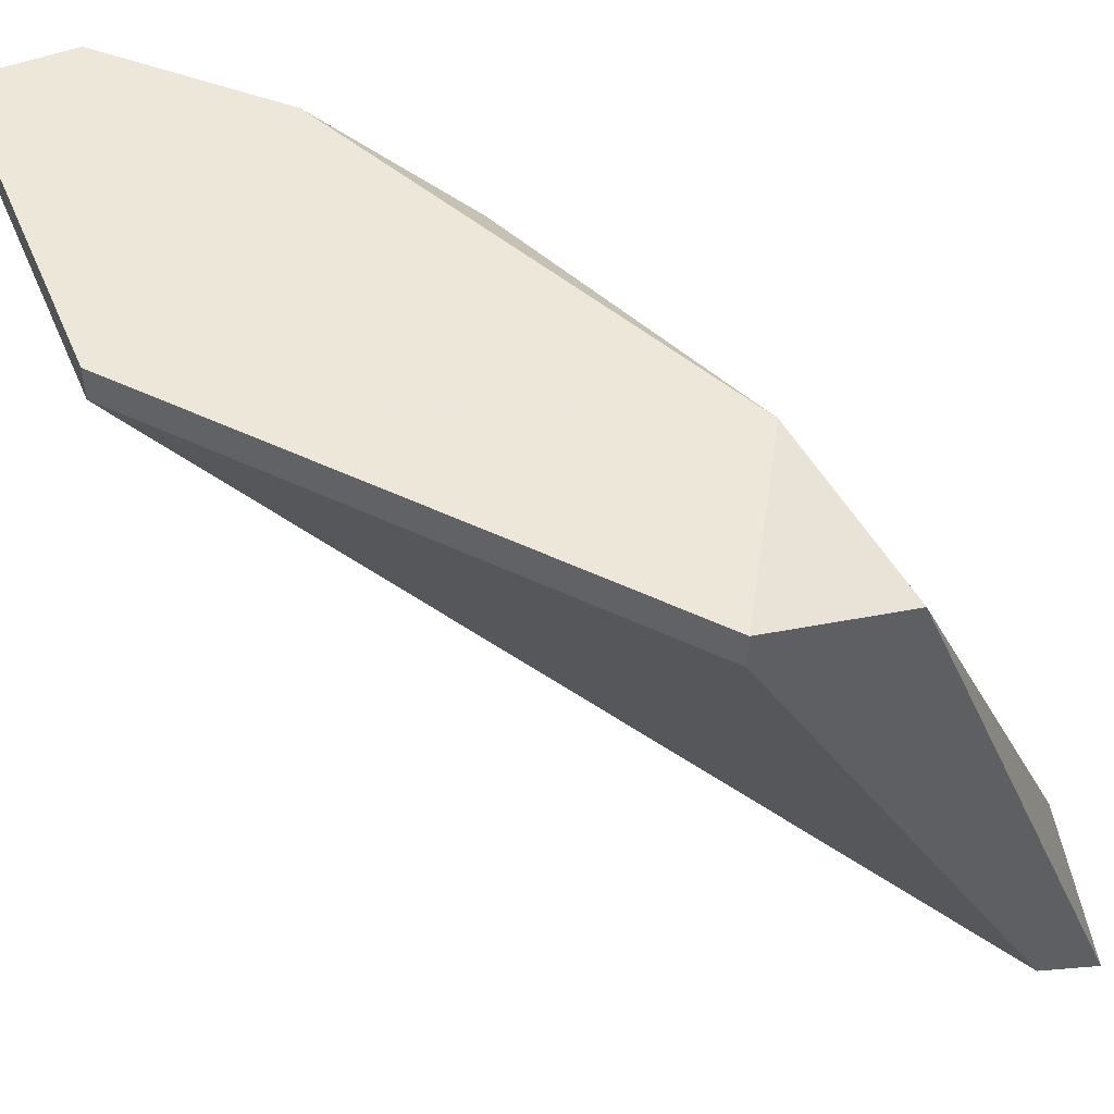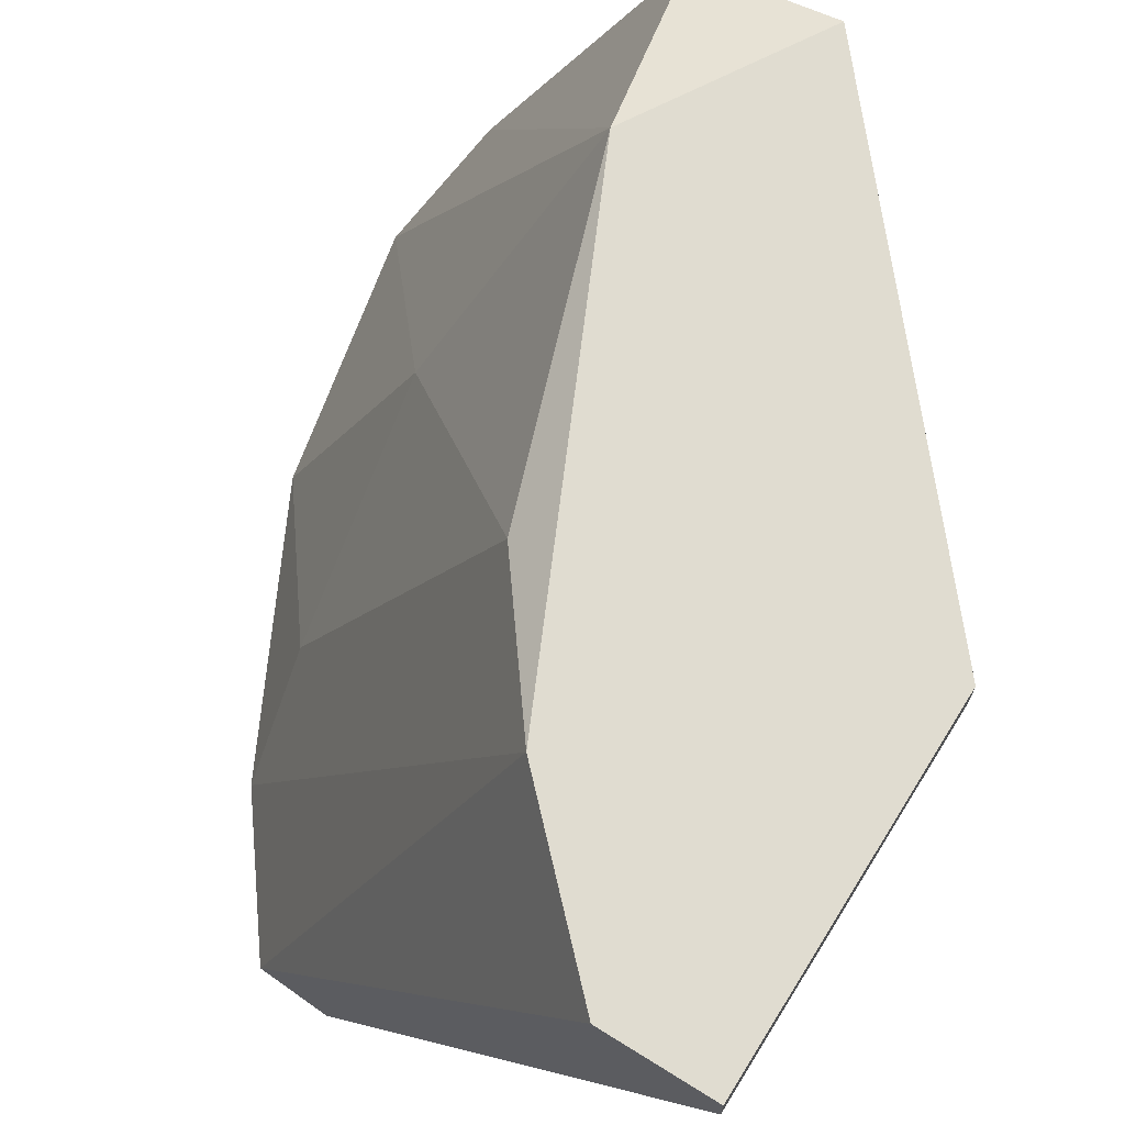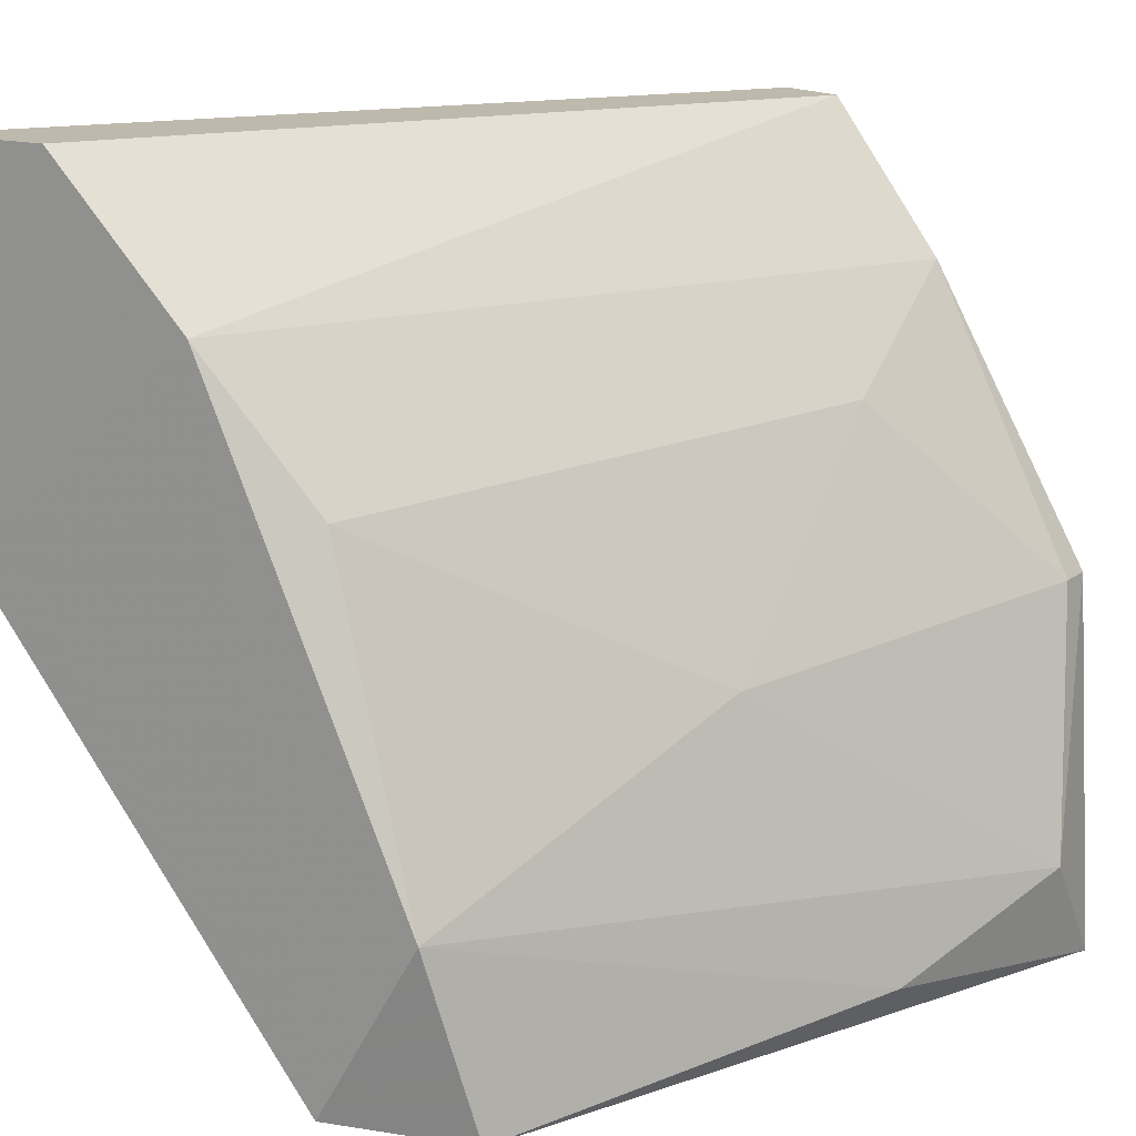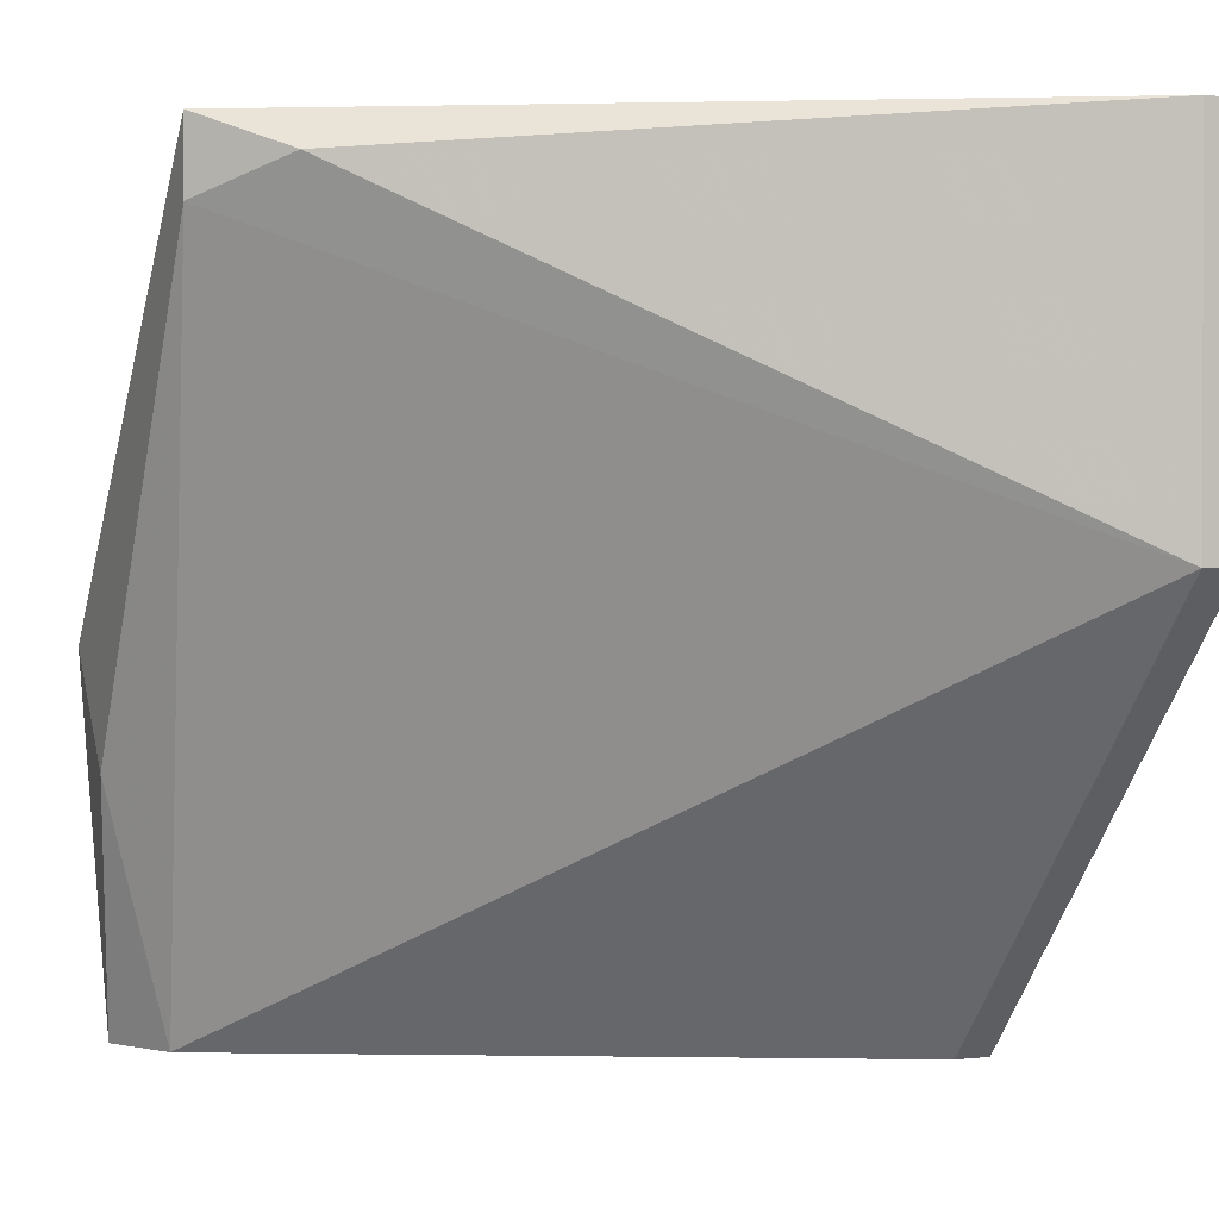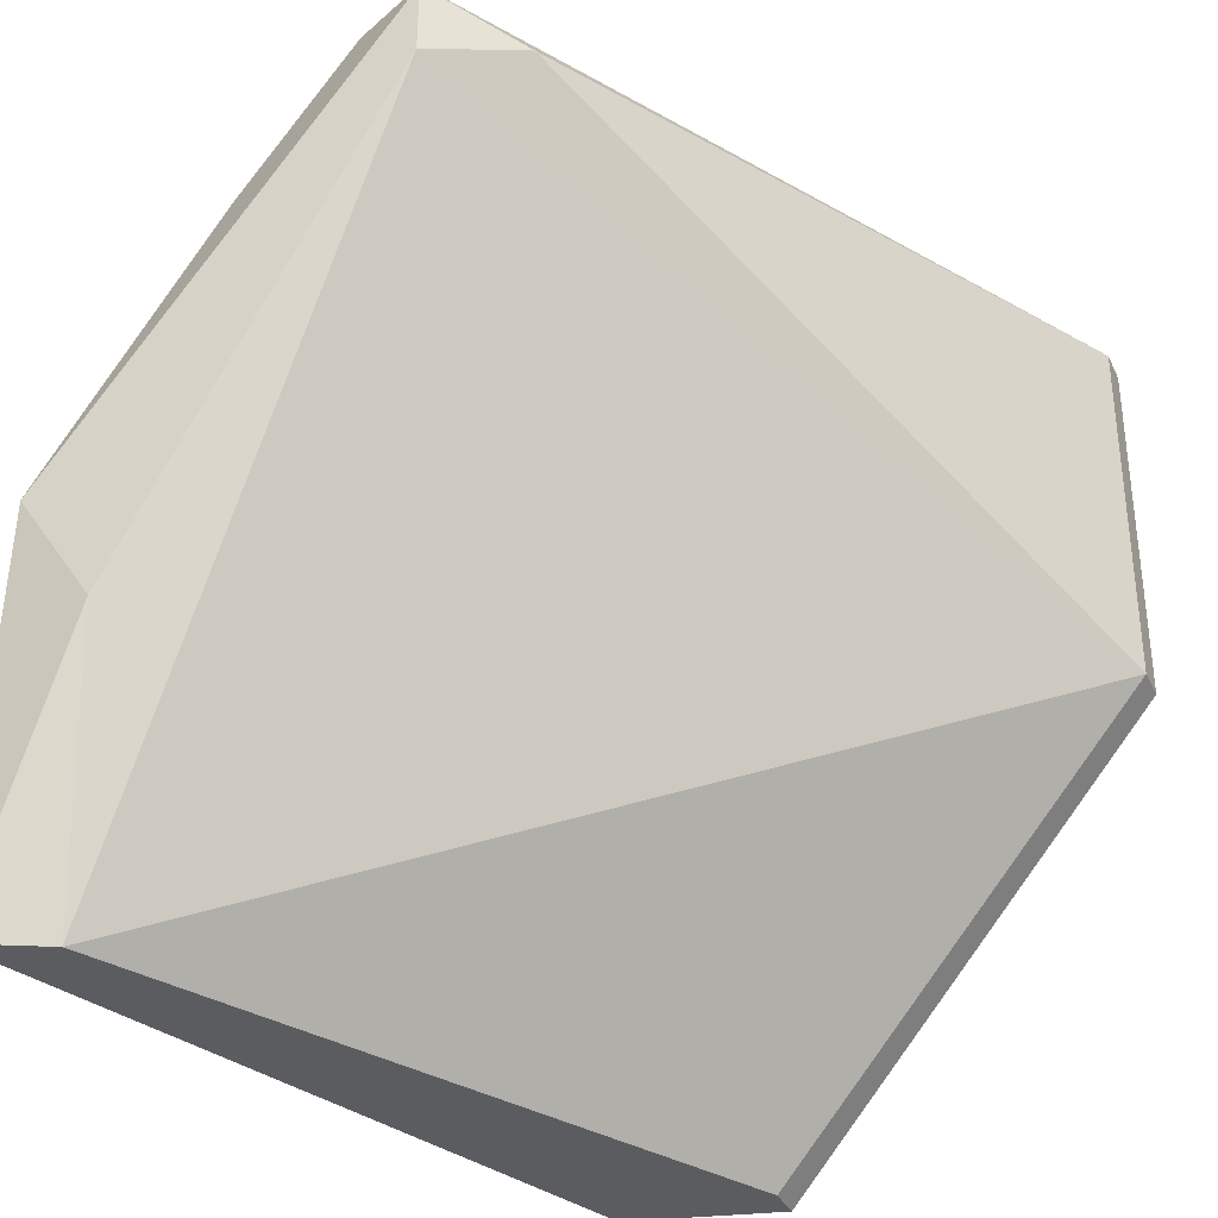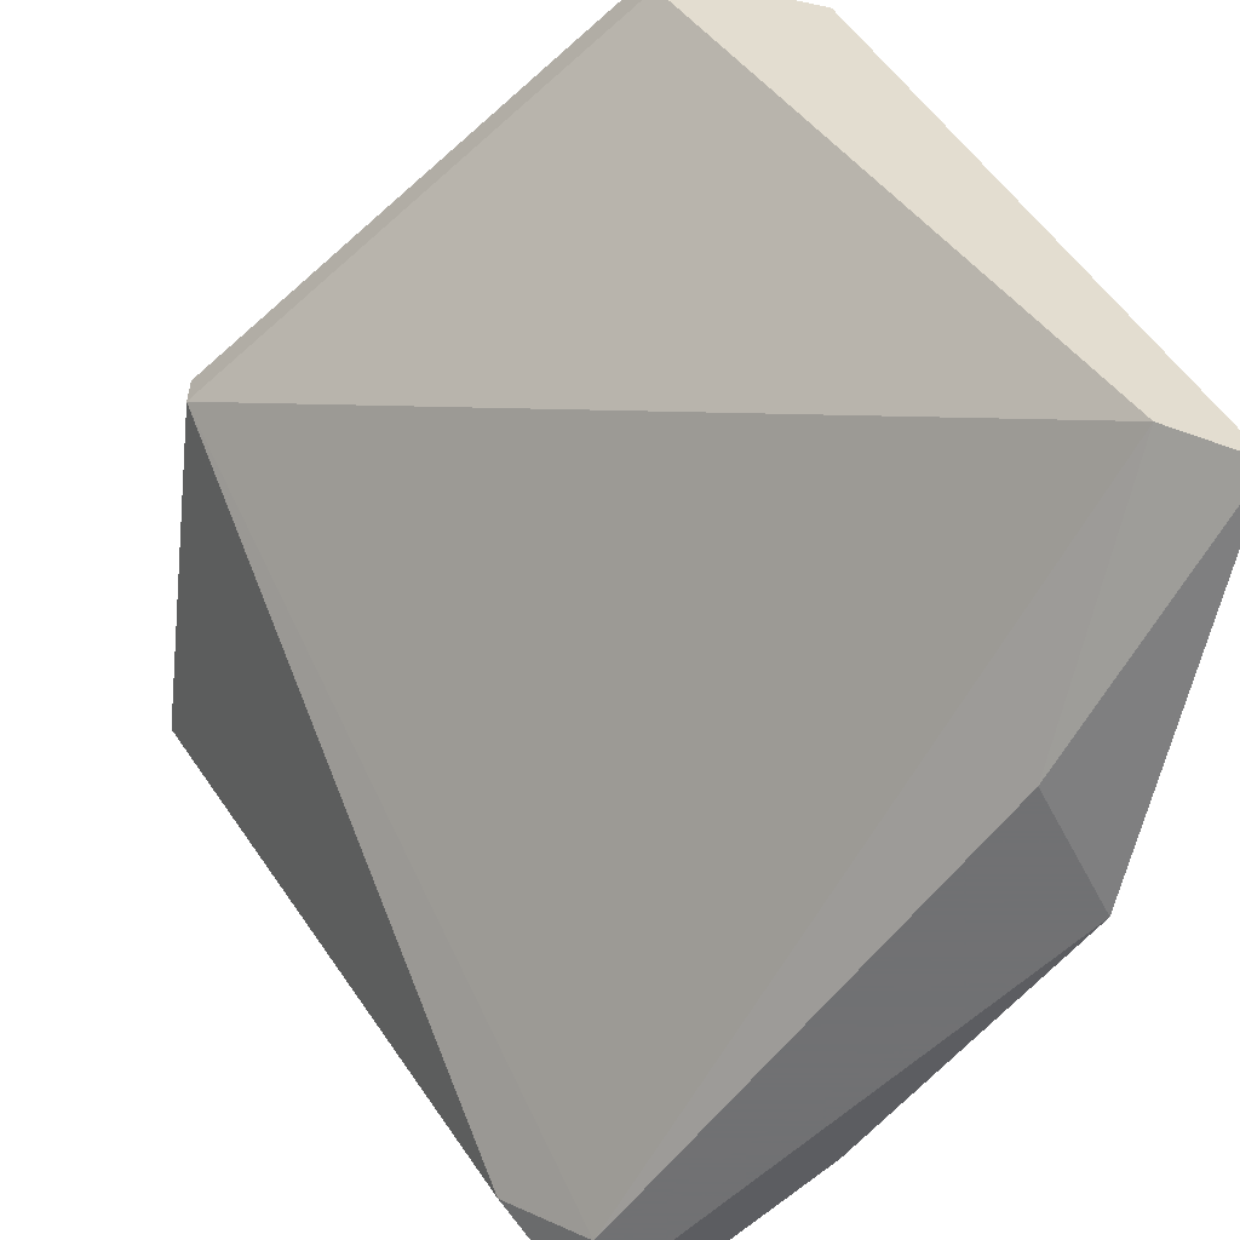
<metadata>
{"format":"obj","ext":"obj","renderer":"f3d","projection":"perspective","resolution":1024,"background":"white","views":[{"elev":50.2,"azim":157.4,"up":"+Y"},{"elev":69.6,"azim":31.9,"up":"+Y"},{"elev":15.3,"azim":-147.3,"up":"+Z"},{"elev":1.2,"azim":65.3,"up":"+Z"},{"elev":-34.4,"azim":22.6,"up":"+Z"},{"elev":-55.3,"azim":173.3,"up":"+Y"}]}
</metadata>
<code>
v -0.9926 0.09187 0.1221
v -0.9385 0.126 0.1819
v -0.947 0.126 0.1819
v -0.9698 0.06907 0.1819
v -0.9385 0.1232 0.1535
v -0.9755 0.126 0.1335
v -0.9926 0.07478 0.1193
v -0.984 0.07192 0.1705
v -0.9669 0.126 0.1193
v -0.9954 0.07192 0.1478
v -0.9669 0.1232 0.1592
v -0.9641 0.07477 0.1791
v -0.9783 0.1232 0.1193
v -0.9983 0.07192 0.1193
v -0.9755 0.07192 0.1819
v -0.9584 0.126 0.1705
v -0.9669 0.1232 0.1193
v -0.9954 0.06907 0.1478
v -0.9983 0.07763 0.1278
v -0.9385 0.1232 0.1819
v -0.9385 0.126 0.1535
v -0.9698 0.06907 0.1762
v -0.984 0.1004 0.1449
v -0.9897 0.06907 0.1392
v -0.984 0.08332 0.162
f 11 23 25
f 2 3 4
f 1 6 13
f 6 9 13
f 9 7 13
f 1 13 14
f 13 7 14
f 4 3 15
f 3 2 16
f 9 6 16
f 6 11 16
f 15 3 16
f 8 15 16
f 5 7 17
f 9 5 17
f 7 9 17
f 8 10 18
f 4 15 18
f 15 8 18
f 6 1 19
f 1 14 19
f 18 10 19
f 14 18 19
f 2 4 20
f 5 2 20
f 4 12 20
f 12 5 20
f 2 5 21
f 5 9 21
f 16 2 21
f 9 16 21
f 7 5 22
f 12 4 22
f 5 12 22
f 4 18 22
f 11 6 23
f 6 19 23
f 19 10 23
f 14 7 24
f 18 14 24
f 7 22 24
f 22 18 24
f 10 8 25
f 8 16 25
f 16 11 25
f 23 10 25

</code>
